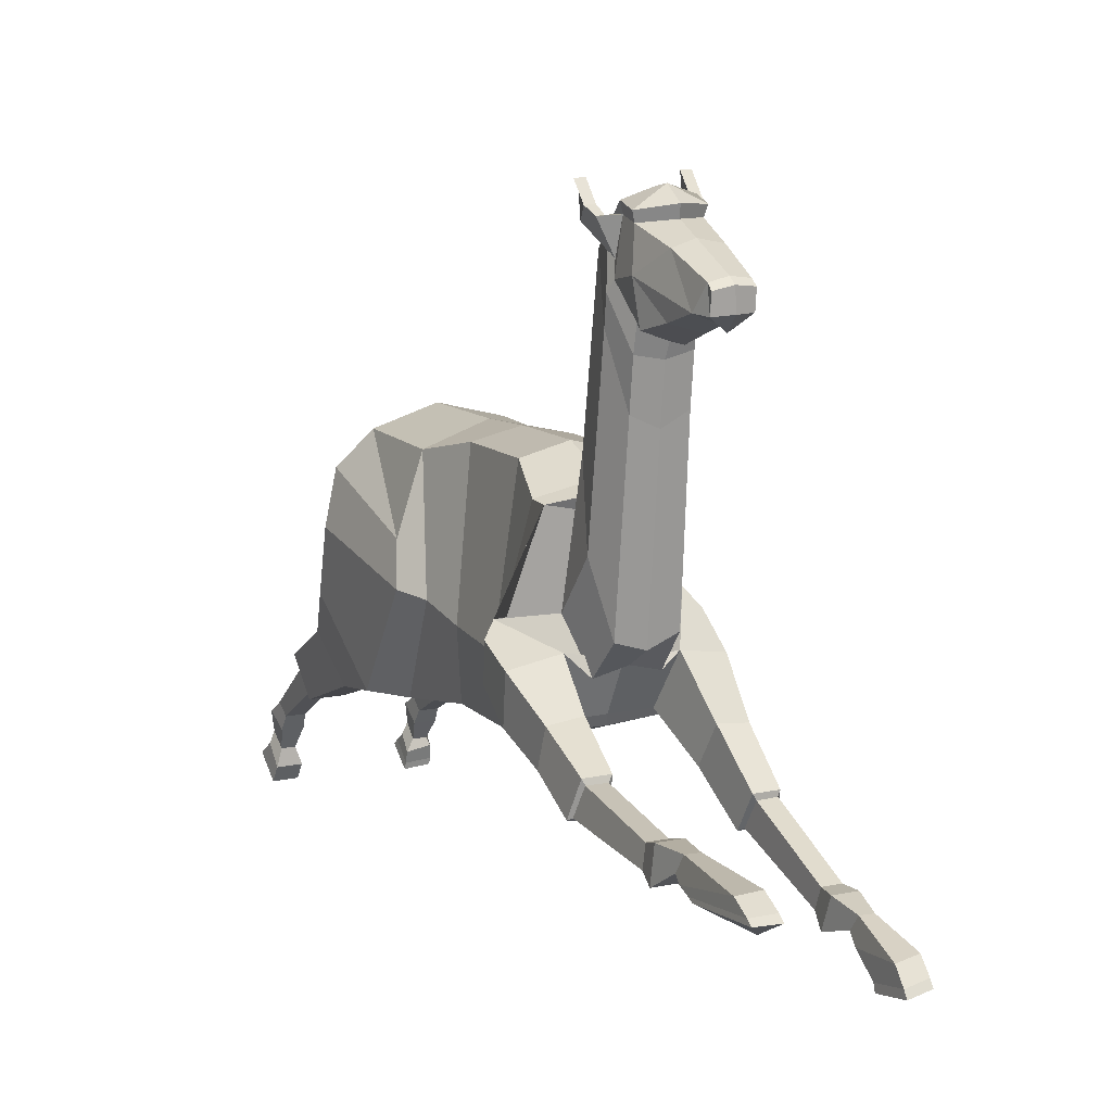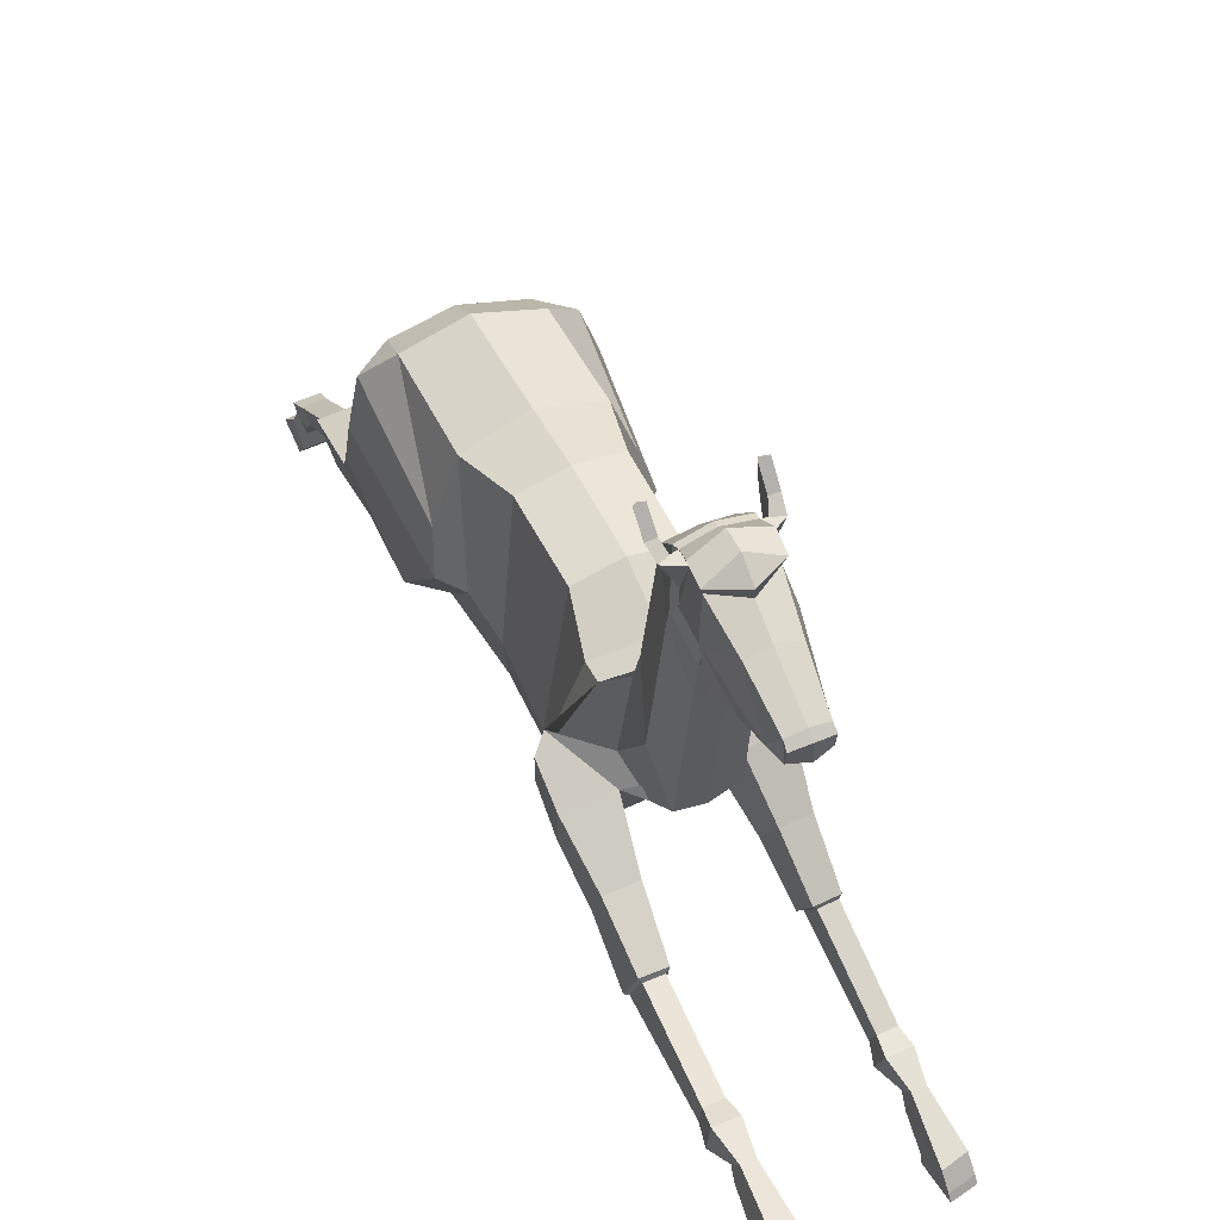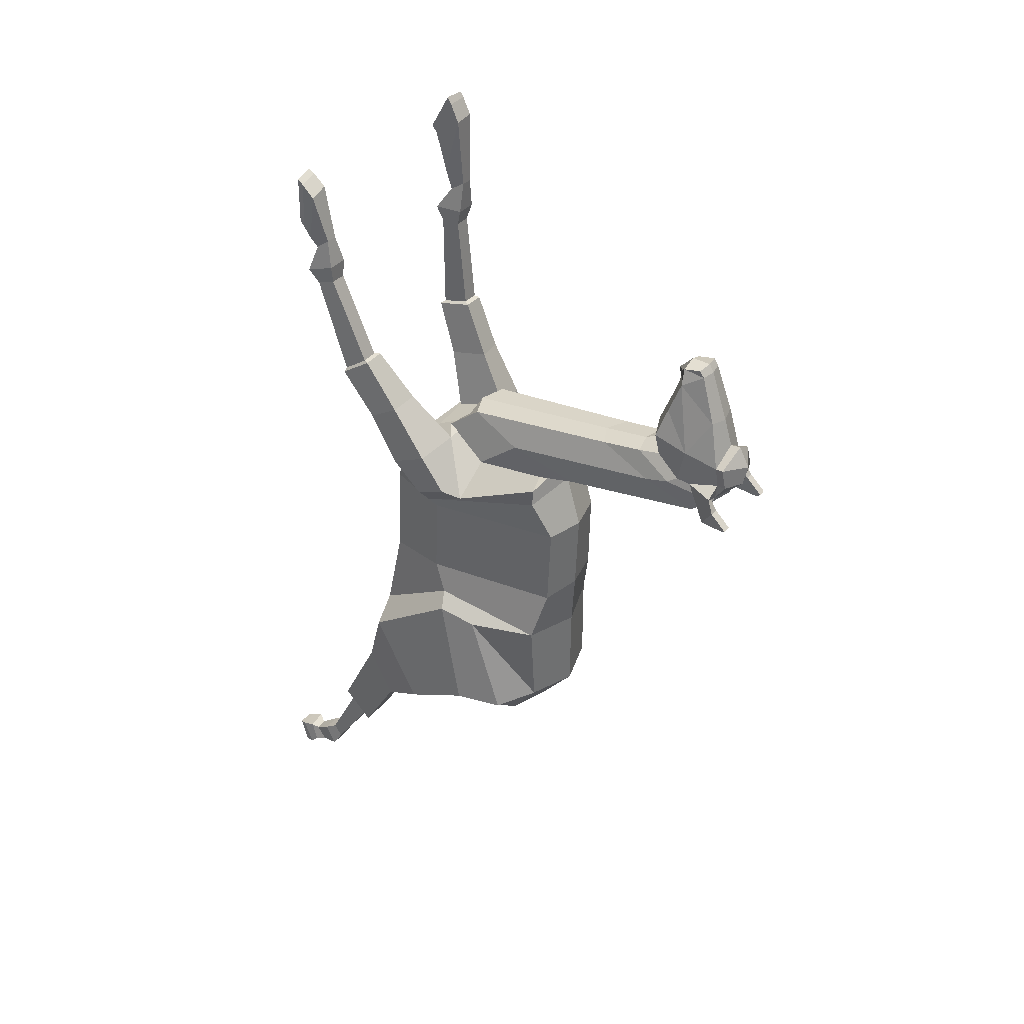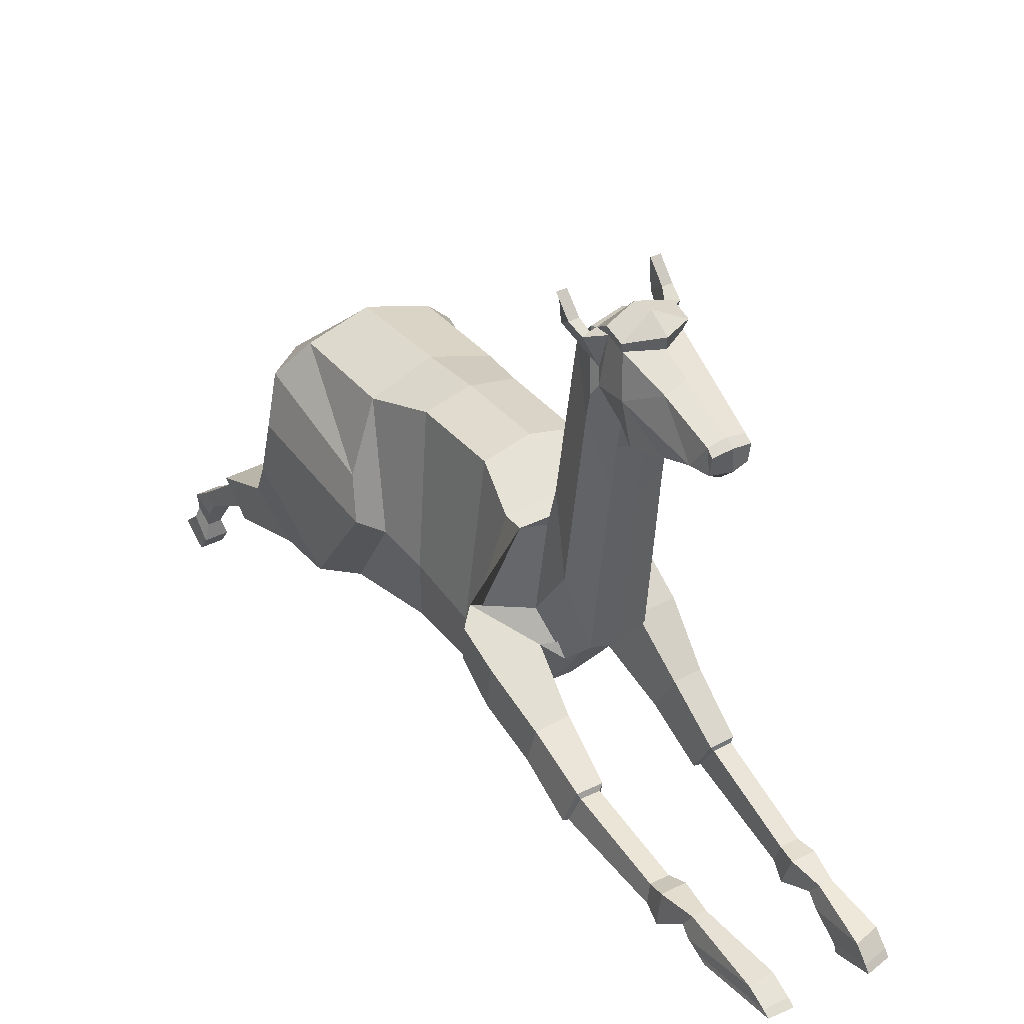
<metadata>
{"format":"obj","ext":"obj","renderer":"f3d","projection":"perspective","resolution":1024,"background":"white","views":[{"elev":13.1,"azim":-25.0,"up":"+Y"},{"elev":54.9,"azim":-25.4,"up":"+Y"},{"elev":37.0,"azim":124.7,"up":"+Z"},{"elev":37.3,"azim":-33.3,"up":"+Y"}]}
</metadata>
<code>
o Llama_Cylinder
v 0.4542 2.246 0.4495
v 0.4682 2.058 -1.114
v 0.5453 2.745 0.3532
v 0.5687 2.82 -0.6273
v 0.3349 3.884 0.3396
v 0.4439 3.75 -0.8271
v 0.4331 2.19 -0.3946
v 0.5222 2.7 -0.3811
v 0.3448 3.858 -0.3817
v 0.3827 2.229 -1.631
v 0.3424 2.219 -2.134
v 0.4084 3.766 -1.577
v 0.3972 3.716 0.6739
v 0.6247 2.711 0.4639
v 0.3123 2.394 0.8262
v 0.4183 2.545 -2.104
v 0.7298 2.221 -2.129
v 0.4206 3.559 -1.85
v 0.4381 2.784 -1.934
v 0.4388 3.158 -1.88
v 0.2314 4.017 0.9647
v 0.3897 3.719 0.824
v 0.613 3.066 0.6073
v 0.3721 2.798 1.047
v 0.2204 3.675 0.8679
v 0.354 3.124 0.89
v 0.2342 2.701 1.083
v 0.6996 2.089 -1.291
v 0.7025 2.888 -0.7281
v 0.6274 3.189 -0.8341
v 0.7715 2.557 -1.961
v 0.6576 3.507 -1.695
v 0.7755 3.123 -1.677
v 0.6363 2.765 -1.872
v 0.6315 3.138 -1.768
v 0.653 1.931 -1.801
v 0.3043 1.929 -1.806
v 0.283 2.086 -2.034
v 0.2282 2.992 1.32
v 0.5841 1.584 -2.662
v 0.4262 1.583 -2.664
v 0.4163 1.735 -2.777
v 0.6033 1.736 -2.774
v 0.5882 1.298 -3.212
v 0.4422 1.297 -3.214
v 0.433 1.387 -3.294
v 0.6058 1.388 -3.291
v 0.6001 1.187 -3.282
v 0.4324 1.186 -3.284
v 0.4227 1.301 -3.435
v 0.6212 1.302 -3.432
v 0.5931 0.8209 -3.394
v 0.4159 0.7886 -3.443
v 0.4089 0.9388 -3.627
v 0.6138 0.9009 -3.598
v 0.4616 1.135 -3.493
v 0.4649 1.03 -3.394
v 0.569 1.032 -3.394
v 0.5858 1.136 -3.491
v 0.4337 1.038 -3.529
v 0.4084 0.9419 -3.376
v 0.5909 0.9736 -3.369
v 0.6062 1.036 -3.532
v 0.4942 2.324 0.7276
v 0.7057 2.398 0.8116
v 0.6959 2.653 0.5631
v 0.7213 2.729 0.9787
v 0.7118 2.935 0.688
v 0.5196 1.61 2.425
v 0.684 1.61 2.425
v 0.6679 1.76 2.473
v 0.5291 1.76 2.473
v 0.6872 1.763 2.622
v 0.5071 1.763 2.622
v 0.4948 1.525 2.542
v 0.708 1.525 2.542
v 0.692 1.46 3.395
v 0.5123 1.435 3.421
v 0.4992 1.368 3.12
v 0.7083 1.469 3.005
v 0.5421 1.602 2.769
v 0.5494 1.715 2.85
v 0.6491 1.714 2.854
v 0.66 1.601 2.769
v 0.5177 1.543 2.875
v 0.5109 1.596 3.293
v 0.692 1.615 3.257
v 0.6851 1.548 2.857
v 0.652 2.059 1.753
v 0.6992 1.882 1.64
v 0.5004 1.855 1.637
v 0.5104 2.057 1.756
v 0.5067 1.418 3.087
v 0.512 1.486 3.388
v 0.6921 1.51 3.358
v 0.7002 1.499 2.956
v 0.4193 0.9802 -3.589
v 0.4147 0.8438 -3.416
v 0.5981 0.8645 -3.397
v 0.621 0.9764 -3.586
v 0.3007 3.458 1.152
v 0.6695 2.1 1.75
v 0.7243 1.872 1.607
v 0.4818 2.102 1.758
v 0.4665 1.835 1.61
v 0.4773 1.83 1.605
v 0.3535 1.771 -2.752
v 0.3693 1.553 -2.546
v 0.6305 1.554 -2.542
v 0.67 1.844 -2.745
v 0.3669 1.842 -2.749
v 0.1966 5.221 1.151
v 0.1897 4.327 1.493
v 0.1709 4.862 1.579
v 0.2418 5.092 1.451
v 0.2198 5.202 1.425
v 0.1955 5.443 1.371
v 0.1833 4.675 1.547
v 0.2057 5.423 1.319
v 0.1256 5.014 2.297
v 0.2406 5.152 1.732
v 0.2456 4.861 1.81
v 0.1748 4.929 2.047
v 0.06914 5.147 2.457
v 0.06666 5.186 2.404
v 0.1133 5.323 2.022
v 0.07666 5.005 2.429
v 0.2729 5.014 1.404
v 0.2562 4.8 1.334
v 0.1788 5.422 1.642
v 0.1888 5.453 1.491
v 0.2447 5.433 1.375
v 0.3222 5.449 1.419
v 0.3049 5.391 1.151
v 0.2715 5.5 1.305
v 0.3448 5.5 1.305
v 0.3029 5.589 1.131
v 0.2737 5.637 1.178
v 0.347 5.637 1.179
v 0.6757 2.398 1.358
v 0.6966 2.15 1.217
v 0.4399 2.428 1.39
v 0.4077 2.128 1.229
v 0.4874 2.093 1.195
v 0.2096 5.536 1.505
v 0.2014 5.496 1.661
v -0.000144 2.189 0.469
v 1e-06 2.192 -0.8674
v -0.4557 2.238 0.5163
v -0.4682 2.044 -1.136
v -0.554 2.734 0.4088
v -0.5782 2.839 -0.5627
v -0.3446 3.882 0.326
v -0.4801 3.743 -0.8416
v -0.004901 3.968 0.3306
v -0.01872 3.903 -0.8482
v 0 2.218 -0.3056
v -0.433 2.2 -0.3586
v -0.5209 2.747 -0.2197
v -0.3551 3.863 -0.3666
v -0.005356 3.94 -0.3688
v -0 2.172 -1.673
v -0.3827 2.239 -1.643
v -0.3427 2.286 -2.148
v -0.493 3.739 -1.655
v -0.04464 3.882 -1.641
v -0.4231 3.714 0.6952
v -0.6295 2.647 0.5097
v -0.3123 2.41 0.8917
v -3e-06 2.397 0.8374
v -0.4191 2.593 -2.094
v -0.000928 2.518 -2.075
v -0.7303 2.285 -2.14
v -0.4478 3.533 -1.946
v -0.4349 2.804 -1.929
v 0.008083 2.731 -1.937
v 0.01354 3.157 -2.047
v -0.4291 3.131 -1.952
v -0.2303 4.012 0.9656
v -0.414 3.705 0.8385
v -0.6115 2.978 0.5541
v -0.3719 2.855 1.014
v 0.002078 2.789 1.05
v -0.2213 3.667 0.8616
v -0.3323 3.065 0.9015
v -0.2075 2.693 1.06
v 0.01125 2.762 1.101
v -0.6996 2.074 -1.313
v -0.7228 2.889 -0.707
v -0.6646 3.185 -0.8351
v -0.7749 2.596 -1.952
v -0.6962 3.469 -1.817
v -0.7928 3.083 -1.78
v -0.6388 2.782 -1.87
v -0.6368 3.104 -1.857
v -0.6532 1.961 -1.845
v -0.3045 1.96 -1.85
v -0.2833 2.145 -2.062
v -0.2005 2.972 1.33
v 0.01474 2.902 1.323
v -0.5846 1.704 -2.699
v -0.4266 1.703 -2.7
v -0.4171 1.85 -2.813
v -0.6042 1.855 -2.815
v -0.5885 1.382 -3.214
v -0.4425 1.382 -3.217
v -0.4336 1.466 -3.302
v -0.6065 1.466 -3.3
v -0.6003 1.267 -3.277
v -0.4326 1.266 -3.28
v -0.4234 1.371 -3.438
v -0.6219 1.372 -3.435
v -0.6153 0.8307 -3.449
v -0.4258 0.8299 -3.452
v -0.4149 1.008 -3.616
v -0.6392 1.009 -3.612
v -0.4621 1.202 -3.484
v -0.4678 1.096 -3.372
v -0.5726 1.096 -3.37
v -0.5861 1.202 -3.482
v -0.4367 1.105 -3.511
v -0.423 0.961 -3.361
v -0.614 0.9618 -3.358
v -0.6132 1.105 -3.508
v -0.4944 2.328 0.8242
v -3e-06 2.327 0.8377
v -0.7057 2.412 0.8982
v -0.6972 2.594 0.597
v -0.7214 2.776 0.9678
v -0.7105 2.882 0.6385
v -0.5201 2.098 2.666
v -0.6844 2.098 2.667
v -0.6684 2.256 2.671
v -0.5295 2.256 2.671
v -0.6877 2.299 2.814
v -0.5076 2.299 2.813
v -0.4953 2.048 2.802
v -0.7085 2.048 2.802
v -0.6922 2.189 3.882
v -0.5121 2.186 3.891
v -0.4989 2.022 3.592
v -0.7084 2.121 3.286
v -0.5426 2.184 3.001
v -0.55 2.309 3.081
v -0.6495 2.31 3.074
v -0.6605 2.184 2.999
v -0.5184 2.146 3.18
v -0.5107 2.294 3.678
v -0.6924 2.29 3.694
v -0.6853 2.156 3.091
v -0.6522 2.344 1.897
v -0.6995 2.143 1.837
v -0.5007 2.116 1.841
v -0.5106 2.343 1.9
v -0.01313 3.621 -1.945
v -0.5064 2.061 3.521
v -0.5117 2.221 3.834
v -0.6924 2.221 3.835
v -0.7003 2.136 3.217
v -0.4237 1.047 -3.573
v -0.4247 0.883 -3.415
v -0.6148 0.8837 -3.412
v -0.6287 1.048 -3.57
v -0.01309 3.771 0.9136
v -0.000145 3.693 0.8546
v -0.01454 3.828 0.7786
v -0.2853 3.451 1.153
v -1.3e-05 4.054 0.947
v -0.6697 2.383 1.883
v -0.7245 2.124 1.808
v -0.4821 2.386 1.89
v -0.4668 2.089 1.821
v -0.4776 2.083 1.818
v -0.3543 1.887 -2.79
v -0.3699 1.671 -2.602
v -0.631 1.672 -2.599
v -0.671 1.957 -2.783
v -0.3679 1.958 -2.789
v -0.008618 5.24 1.144
v -0.2199 5.215 1.149
v -0.1939 4.322 1.494
v -0.000984 4.23 1.498
v -0.1899 4.853 1.573
v -0.2651 5.08 1.443
v -0.2465 5.189 1.415
v -0.2308 5.431 1.36
v -0.008062 4.744 1.615
v -0.1959 4.668 1.543
v -0.2371 5.41 1.308
v -0.2219 4.999 2.28
v -0.2902 5.134 1.711
v -0.2801 4.844 1.792
v -0.01387 4.75 1.804
v -0.04316 4.918 2.266
v -0.2378 4.914 2.029
v -0.193 5.136 2.445
v -0.1886 5.175 2.392
v -0.2082 5.313 2.006
v -0.04709 5.358 1.994
v -0.062 5.204 2.398
v -0.0635 5.164 2.464
v -0.1854 4.994 2.417
v -0.05707 5.007 2.471
v -0.0465 4.921 2.331
v -0.0462 4.892 2.35
v -0.005753 4.633 1.556
v -0.2929 5.004 1.399
v -0.2718 4.793 1.331
v -0.01667 5.466 1.304
v -0.02992 4.85 2.064
v -0.2356 5.409 1.627
v -0.2321 5.441 1.479
v -0.01861 5.486 1.357
v -0.2795 5.418 1.362
v -0.36 5.43 1.402
v -0.3259 5.373 1.135
v -0.3058 5.484 1.29
v -0.379 5.48 1.287
v -0.3321 5.571 1.115
v -0.3077 5.621 1.163
v -0.3809 5.616 1.16
v -0.6759 2.562 1.423
v -0.6967 2.285 1.356
v -0.4398 2.599 1.446
v -0.4078 2.267 1.373
v -0.4875 2.223 1.351
v -0.03312 5.437 1.775
v -0.2577 5.522 1.493
v -0.2593 5.482 1.647
v -0.03309 5.617 1.617
v -0.0236 5.581 1.44
v -0.03652 5.522 1.783
f 157 148 2 7
f 7 2 4 8
f 8 4 6 9
f 9 6 156 161
f 5 9 161 155
f 5 155 266 13
f 3 8 9 5
f 1 7 8 3
f 147 157 7 1
f 6 4 29 30
f 2 148 162 10
f 2 10 38 37
f 156 6 12 166
f 12 18 255 166
f 16 19 34 31
f 13 266 264 22
f 28 2 37 36
f 18 12 32
f 3 5 13 14
f 1 3 14 64
f 147 1 64 226
f 28 31 33 29
f 19 20 35 34
f 176 19 16 172
f 177 20 19 176
f 162 172 16 10
f 14 13 22 23
f 170 15 24 183
f 23 22 25 26
f 24 23 26 27
f 22 264 265 25
f 183 24 27 187
f 29 33 32 30
f 28 36 17 31
f 34 35 33
f 31 34 33
f 33 35 32
f 20 18 32 35
f 4 2 28 29
f 109 108 41 40
f 108 107 42 41
f 109 40 43 110
f 16 31 17 11
f 27 26 101 39
f 10 16 11 38
f 26 25 21 101
f 107 111 42
f 187 27 39 200
f 25 265 268 21
f 30 12 6
f 64 14 66 65
f 226 64 15 170
f 65 66 68 67
f 23 24 67 68
f 14 23 68 66
f 32 12 30
f 104 105 91 92
f 103 102 89 90
f 103 90 91 106
f 106 91 105
f 104 92 89 102
f 255 18 20 177
f 111 110 43 42
f 142 104 102 140
f 144 106 105 143
f 141 103 106 144
f 141 140 102 103
f 142 143 105 104
f 11 17 110 111
f 38 11 111 107
f 36 109 110 17
f 37 38 107 108
f 36 37 108 109
f 200 39 113 282
f 101 21 112 129
f 39 101 129 113
f 21 268 279 112
f 306 118 114 287
f 128 119 117 116 115
f 119 309 313 117
f 118 128 115 114
f 131 117 145
f 113 129 128 118
f 112 279 309 119
f 129 112 119 128
f 282 113 118 306
f 24 15 143 142
f 65 67 140 141
f 65 141 144 64
f 64 144 143 15
f 24 142 140 67
f 327 130 146 332
f 330 146 145 331
f 332 146 330
f 130 131 145 146
f 117 313 331 145
f 157 158 150 148
f 158 159 152 150
f 159 160 154 152
f 160 161 156 154
f 153 155 161 160
f 153 167 266 155
f 151 153 160 159
f 149 151 159 158
f 147 149 158 157
f 154 190 189 152
f 150 163 162 148
f 150 197 198 163
f 156 166 165 154
f 165 166 255 174
f 171 191 194 175
f 167 180 264 266
f 188 196 197 150
f 174 192 165
f 151 168 167 153
f 149 225 168 151
f 147 226 225 149
f 188 189 193 191
f 175 194 195 178
f 176 172 171 175
f 177 176 175 178
f 162 163 171 172
f 168 181 180 167
f 170 183 182 169
f 181 185 184 180
f 182 186 185 181
f 180 184 265 264
f 183 187 186 182
f 189 190 192 193
f 188 191 173 196
f 194 193 195
f 191 193 194
f 193 192 195
f 178 195 192 174
f 152 189 188 150
f 276 201 202 275
f 275 202 203 274
f 276 277 204 201
f 171 164 173 191
f 186 199 267 185
f 163 198 164 171
f 185 267 179 184
f 274 203 278
f 187 200 199 186
f 184 179 268 265
f 190 154 165
f 225 227 228 168
f 226 170 169 225
f 227 229 230 228
f 181 230 229 182
f 168 228 230 181
f 192 190 165
f 271 254 253 272
f 270 252 251 269
f 270 273 253 252
f 273 272 253
f 271 269 251 254
f 255 177 178 174
f 278 203 204 277
f 324 322 269 271
f 326 325 272 273
f 323 326 273 270
f 323 270 269 322
f 324 271 272 325
f 164 278 277 173
f 198 274 278 164
f 196 173 277 276
f 197 275 274 198
f 196 276 275 197
f 200 282 281 199
f 267 308 280 179
f 199 281 308 267
f 179 280 279 268
f 306 287 283 288
f 307 284 285 286 289
f 289 286 313 309
f 288 283 284 307
f 312 328 286
f 281 288 307 308
f 280 289 309 279
f 308 307 289 280
f 282 306 288 281
f 182 324 325 169
f 227 323 322 229
f 227 225 326 323
f 225 169 325 326
f 182 229 322 324
f 327 332 329 311
f 330 331 328 329
f 332 330 329
f 311 329 328 312
f 286 328 331 313
f 42 43 47 46
f 46 47 51 50
f 43 40 44 47
f 41 42 46 45
f 40 41 45 44
f 45 46 50 49
f 44 45 49 48
f 47 44 48 51
f 50 51 59 56
f 51 48 58 59
f 48 49 57 58
f 49 50 56 57
f 56 59 63 60
f 59 58 62 63
f 58 57 61 62
f 57 56 60 61
f 92 72 71 89
f 69 72 92 91
f 69 70 76 75
f 72 69 75 74
f 71 72 74 73
f 70 71 73 76
f 75 76 84 81
f 76 73 83 84
f 73 74 82 83
f 74 75 81 82
f 81 84 88 85
f 84 83 87 88
f 83 82 86 87
f 82 81 85 86
f 89 71 70 90
f 91 90 70 69
f 287 114 122 293
f 115 116 131
f 114 115 121 122
f 121 130 126
f 120 126 125
f 126 299 300 125
f 123 121 120
f 310 123 120 294
f 122 121 123
f 126 120 121
f 293 122 123 310
f 299 126 130 327
f 131 130 121 115
f 203 207 208 204
f 207 211 212 208
f 204 208 205 201
f 202 206 207 203
f 201 205 206 202
f 206 210 211 207
f 205 209 210 206
f 208 212 209 205
f 211 217 220 212
f 212 220 219 209
f 209 219 218 210
f 210 218 217 211
f 217 221 224 220
f 220 224 223 219
f 219 223 222 218
f 218 222 221 217
f 254 251 233 234
f 231 253 254 234
f 231 237 238 232
f 234 236 237 231
f 233 235 236 234
f 232 238 235 233
f 237 243 246 238
f 238 246 245 235
f 235 245 244 236
f 236 244 243 237
f 243 247 250 246
f 246 250 249 245
f 245 249 248 244
f 244 248 247 243
f 251 252 232 233
f 253 231 232 252
f 287 293 292 283
f 284 312 285
f 283 292 291 284
f 291 298 311
f 290 297 298
f 298 297 300 299
f 295 290 291
f 310 294 290 295
f 292 295 291
f 298 291 290
f 293 310 295 292
f 299 327 311 298
f 312 284 291 311
f 98 97 54 53
f 53 54 55 52
f 99 98 53 52
f 100 99 52 55
f 97 100 55 54
f 94 93 79 78
f 78 79 80 77
f 95 94 78 77
f 96 95 77 80
f 93 96 80 79
f 85 88 96 93
f 88 87 95 96
f 87 86 94 95
f 86 85 93 94
f 60 63 100 97
f 63 62 99 100
f 62 61 98 99
f 61 60 97 98
f 125 300 301 124
f 124 301 303 127
f 127 303 305 304
f 304 305 294 120
f 124 127 125
f 304 120 127
f 120 125 127
f 133 116 134 136
f 131 116 133
f 117 131 133 132
f 116 117 132
f 136 134 137 139
f 132 133 136 135
f 116 132 135 134
f 139 137 138
f 135 136 139 138
f 134 135 138 137
f 261 214 215 260
f 214 213 216 215
f 262 213 214 261
f 263 216 213 262
f 260 215 216 263
f 257 240 241 256
f 240 239 242 241
f 258 239 240 257
f 259 242 239 258
f 256 241 242 259
f 247 256 259 250
f 250 259 258 249
f 249 258 257 248
f 248 257 256 247
f 221 260 263 224
f 224 263 262 223
f 223 262 261 222
f 222 261 260 221
f 297 296 301 300
f 296 302 303 301
f 302 304 305 303
f 304 290 294 305
f 296 297 302
f 304 302 290
f 290 302 297
f 315 318 316 285
f 312 315 285
f 286 314 315 312
f 285 314 286
f 318 321 319 316
f 314 317 318 315
f 285 316 317 314
f 321 320 319
f 317 320 321 318
f 316 319 320 317

</code>
